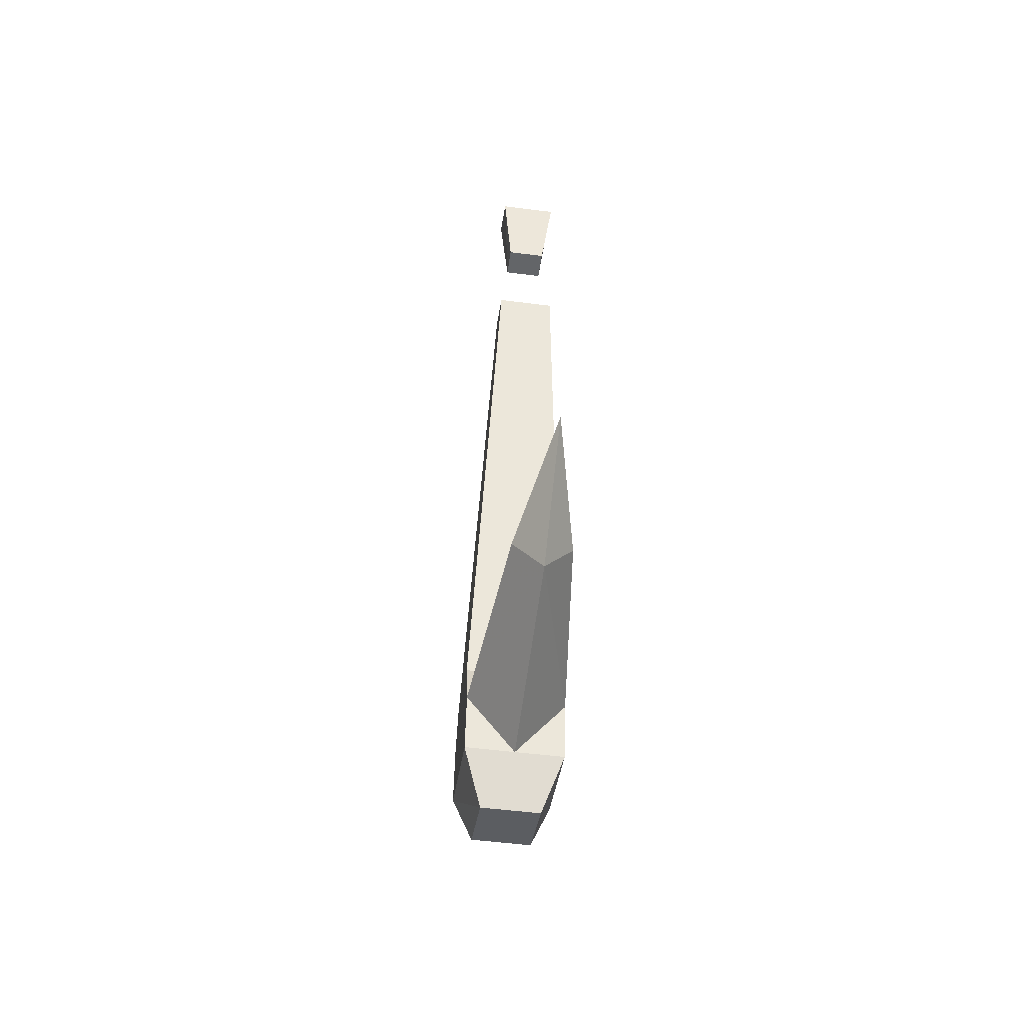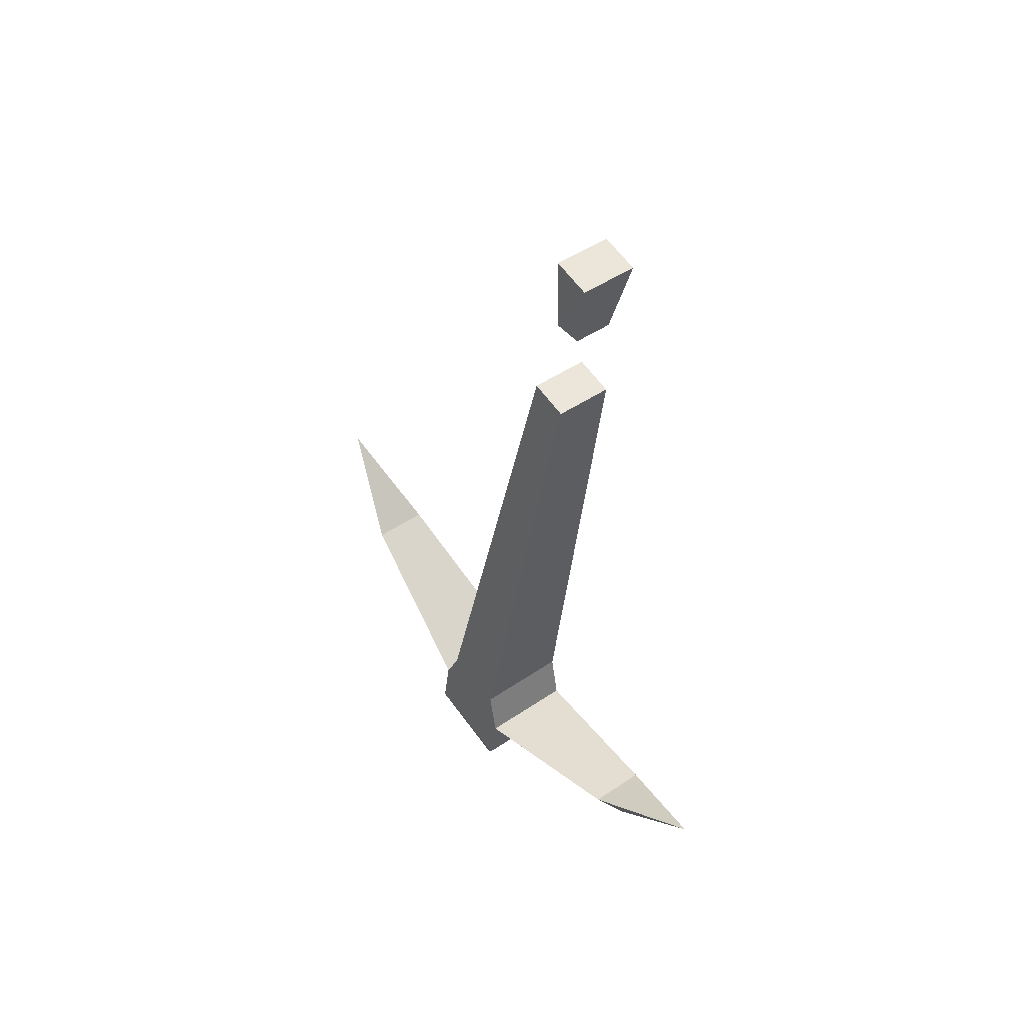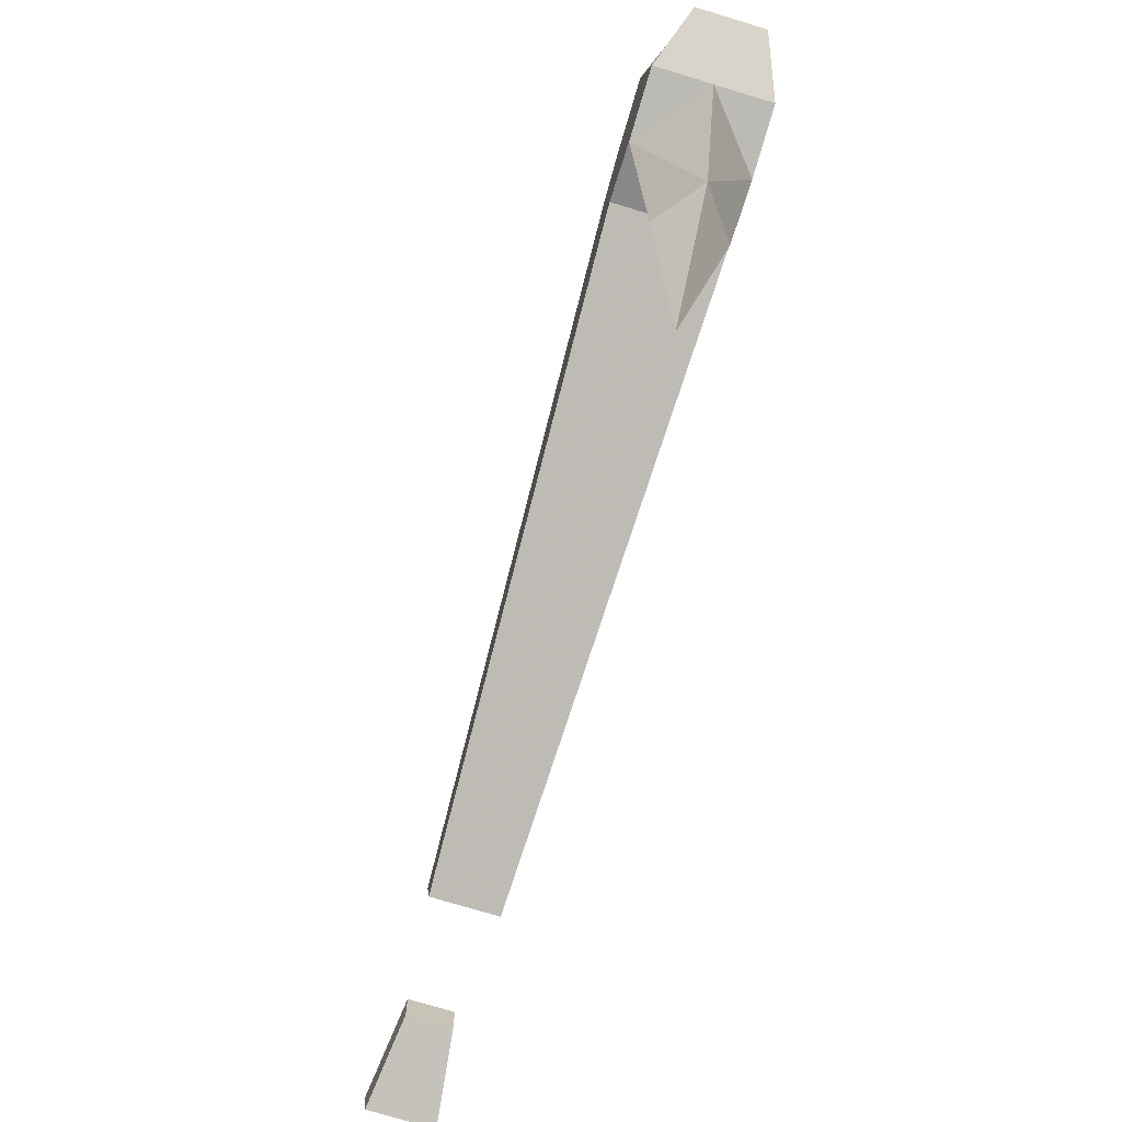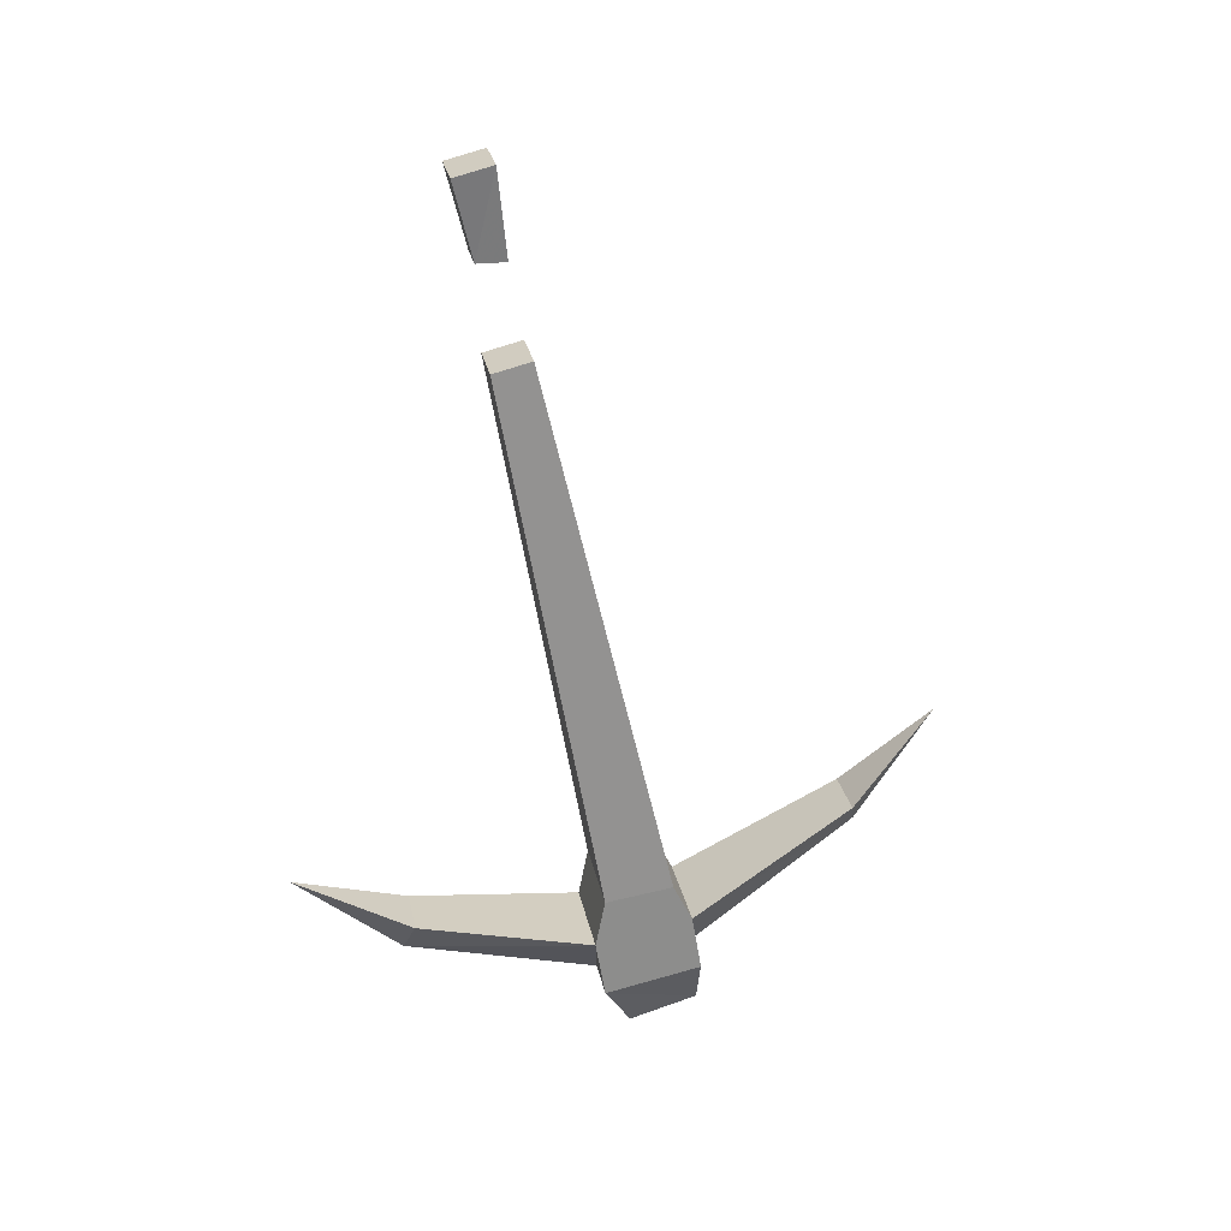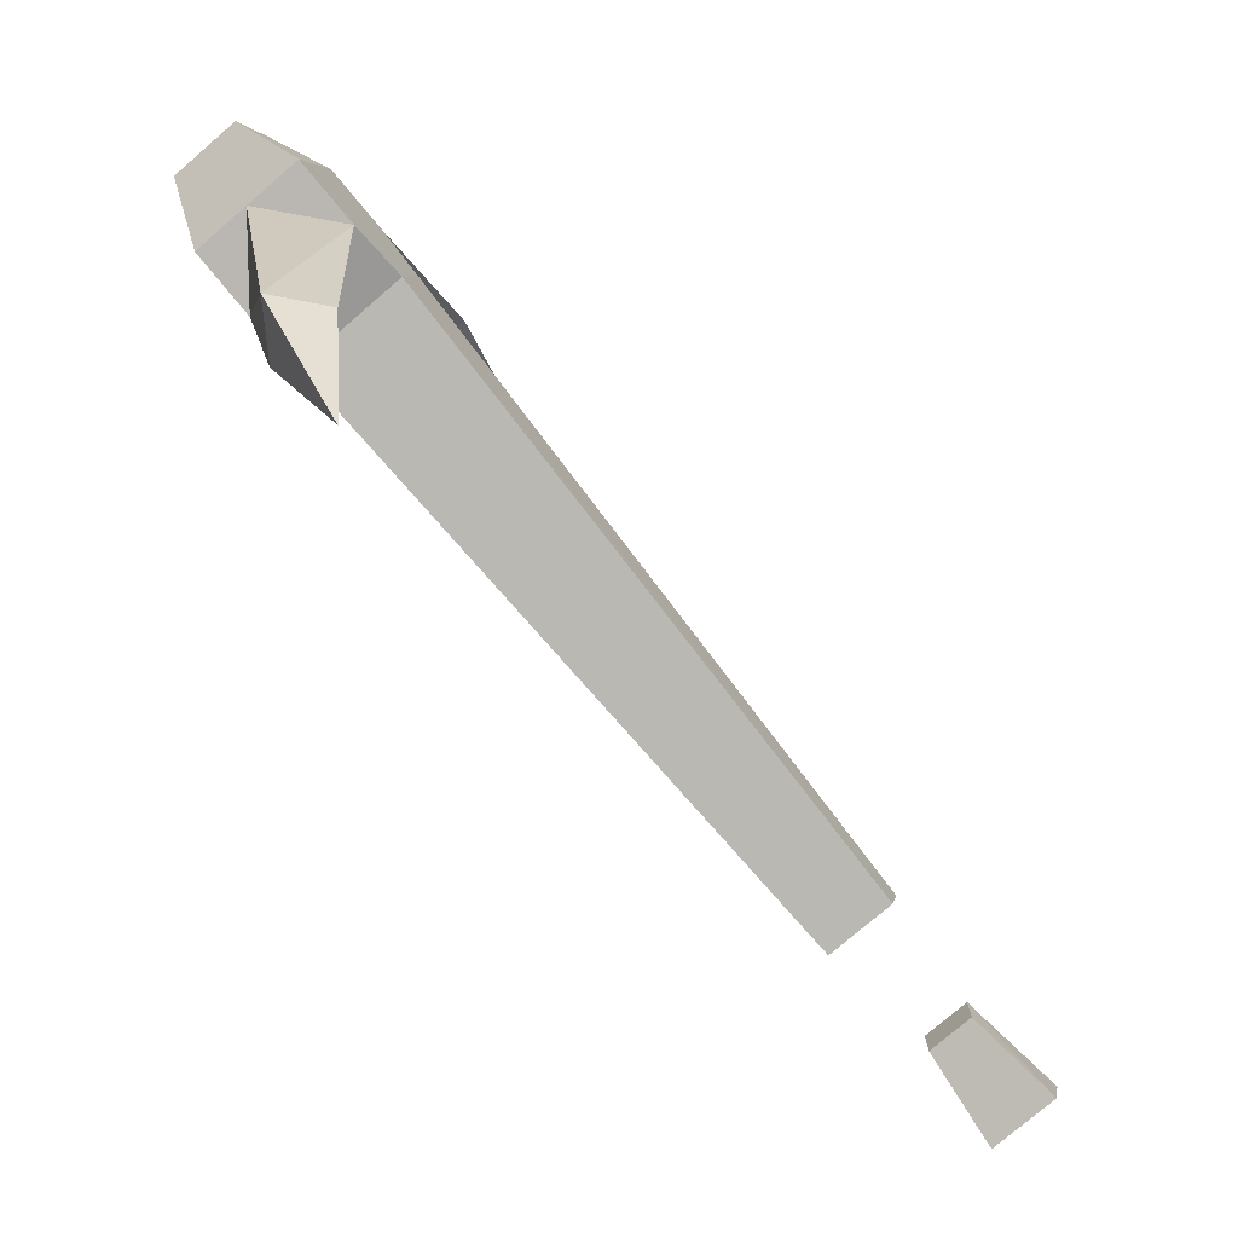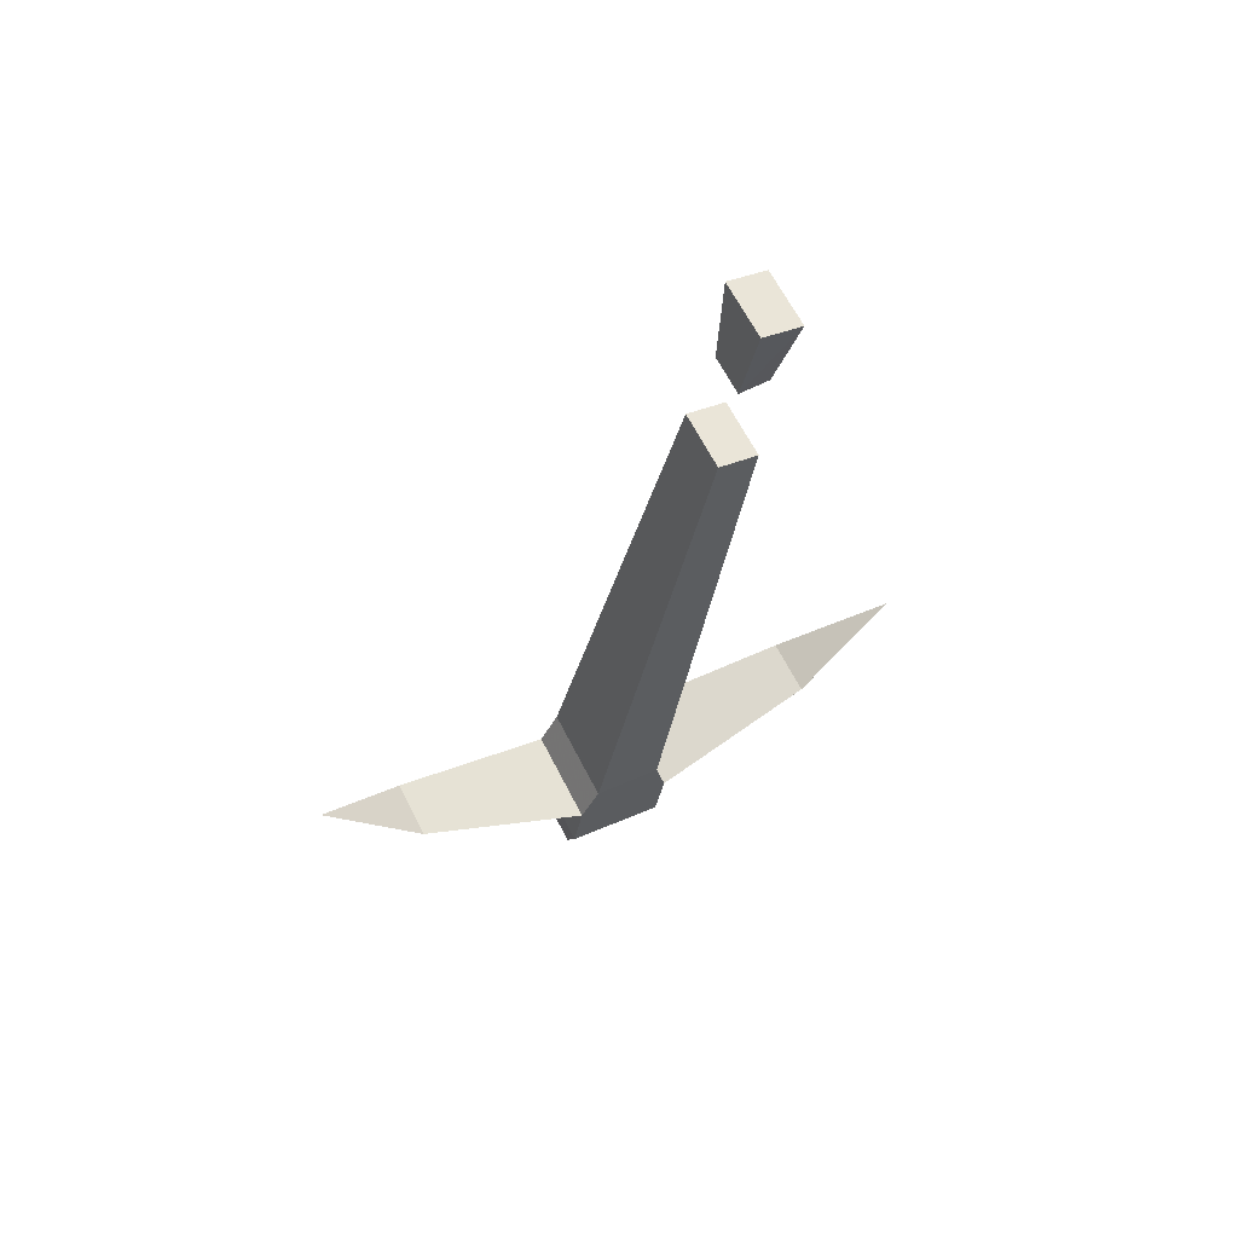
<metadata>
{"format":"obj","ext":"obj","renderer":"f3d","projection":"perspective","resolution":1024,"background":"white","views":[{"elev":-51.4,"azim":-8.0,"up":"+Z"},{"elev":46.6,"azim":-37.8,"up":"+Z"},{"elev":-74.2,"azim":163.1,"up":"+Y"},{"elev":25.9,"azim":79.3,"up":"+Z"},{"elev":-76.7,"azim":-139.2,"up":"+Y"},{"elev":63.9,"azim":-116.9,"up":"+Z"}]}
</metadata>
<code>
v -0.1797 0.4453 -0.5312
v -0.1797 0.6016 -0.5703
v -0.2188 0.5938 -0.5234
v -0.2031 0.4531 -0.5
v -0.1797 0.3594 -0.4609
v -0.1562 0.4531 -0.5
v -0.1406 0.5938 -0.5234
v -0.1406 0.6016 -0.5703
v -0.1562 0.625 -0.6094
v -0.2031 0.625 -0.6094
v -0.2188 0.6016 -0.5703
v -0.2188 0.6719 -0.5078
v -0.2188 0.6562 -0.4766
v -0.2188 0.6016 -0.4844
v -0.1406 0.6016 -0.4844
v -0.1406 0.6719 -0.5078
v -0.1406 0.6797 -0.5547
v -0.1562 0.6797 -0.5938
v -0.2031 0.6797 -0.5938
v -0.2188 0.6797 -0.5547
v -0.1797 0.6797 -0.5547
v -0.1797 0.8125 -0.4531
v -0.2031 0.8047 -0.4297
v -0.1406 0.6562 -0.4766
v -0.1562 0.5547 -0.03906
v -0.2031 0.5547 -0.03906
v -0.2031 0.5234 -0.04688
v -0.1562 0.5234 -0.04688
v -0.1562 0.8047 -0.4297
v -0.1797 0.875 -0.3594
v -0.2031 0.5312 0.1016
v -0.2031 0.5 0.09375
v -0.1953 0.5391 0.03125
v -0.1562 0.5312 0.1016
v -0.1562 0.5 0.09375
v -0.1953 0.5156 0.03125
v -0.1641 0.5156 0.03125
v -0.1641 0.5391 0.03125
f 1 2 3
f 1 3 4
f 1 4 5
f 1 5 6
f 1 6 7
f 1 7 2
f 2 7 8
f 2 8 9
f 2 9 10
f 2 10 11
f 2 11 3
f 3 11 12
f 3 12 13
f 3 13 14
f 3 14 7
f 3 7 6
f 3 6 4
f 4 6 5
f 7 14 15
f 7 15 16
f 7 16 17
f 7 17 8
f 8 17 18
f 8 18 9
f 9 18 10
f 10 18 19
f 10 19 20
f 10 20 11
f 11 20 12
f 12 20 21
f 12 21 22
f 12 22 23
f 12 23 16
f 12 16 24
f 12 24 13
f 13 24 25
f 13 25 26
f 13 26 14
f 14 26 27
f 14 27 15
f 15 27 28
f 15 28 24
f 15 24 16
f 22 21 16
f 22 16 29
f 22 29 30
f 22 30 23
f 23 30 29
f 23 29 16
f 16 21 17
f 17 21 18
f 18 21 19
f 19 21 20
f 28 25 24
f 25 28 27
f 25 27 26
f 31 32 33
f 31 33 34
f 31 34 35
f 31 35 32
f 32 35 36
f 32 36 33
f 33 36 37
f 33 37 38
f 33 38 34
f 34 38 37
f 34 37 35
f 35 37 36

</code>
